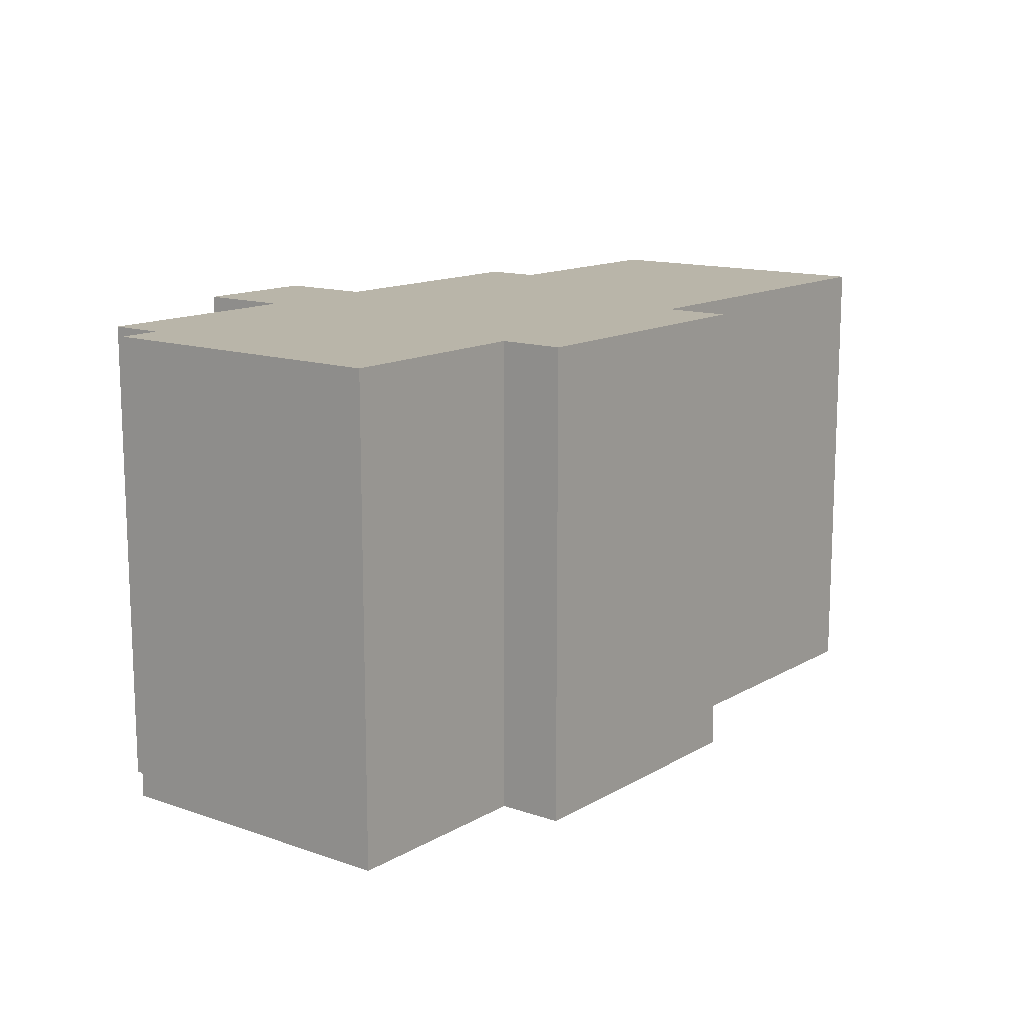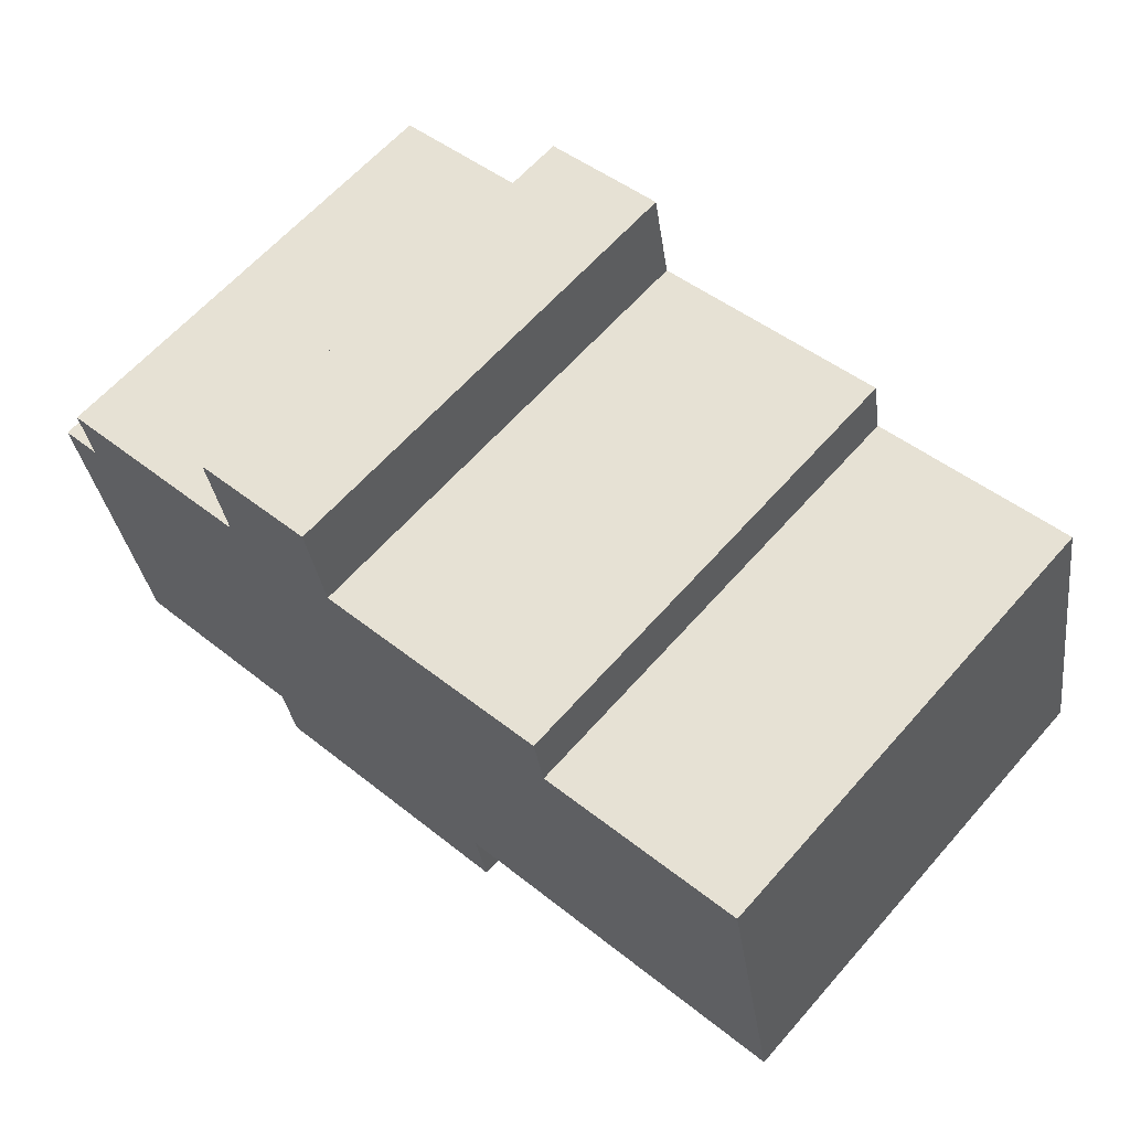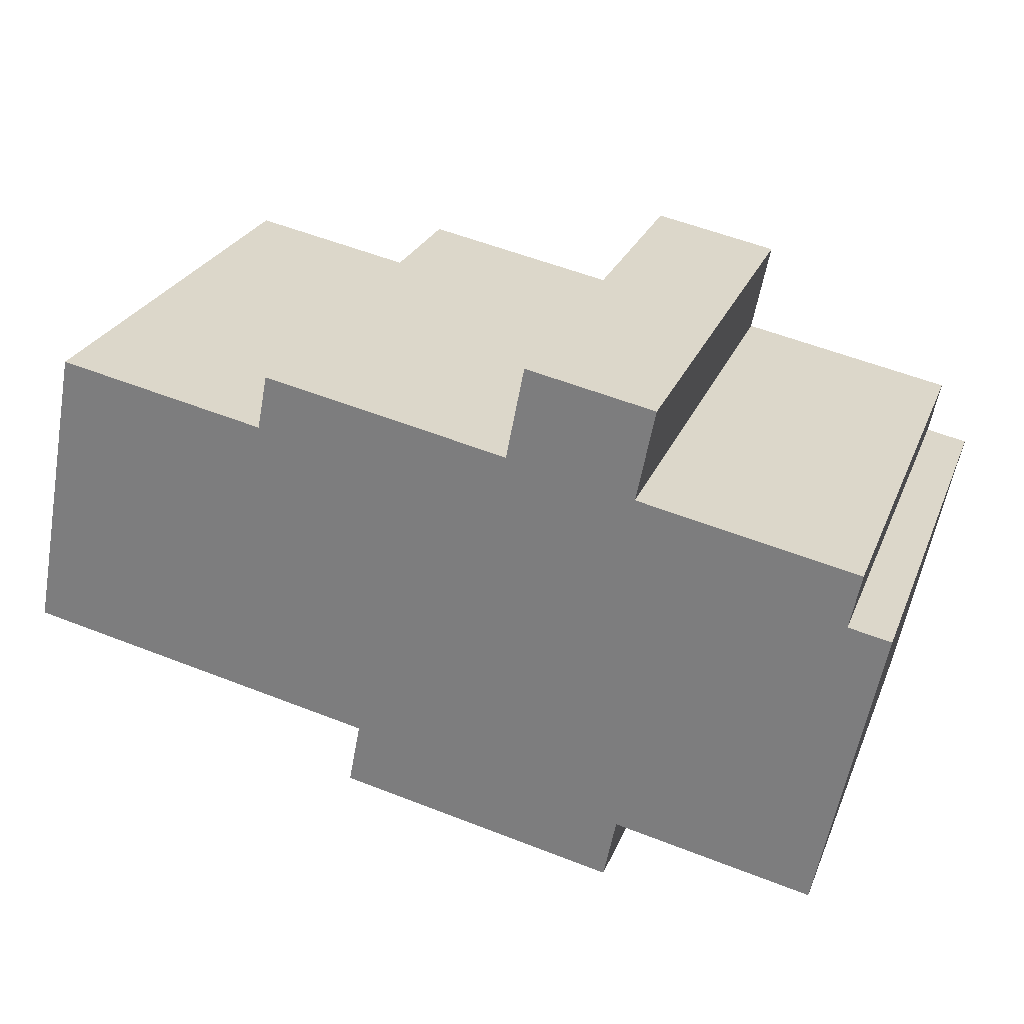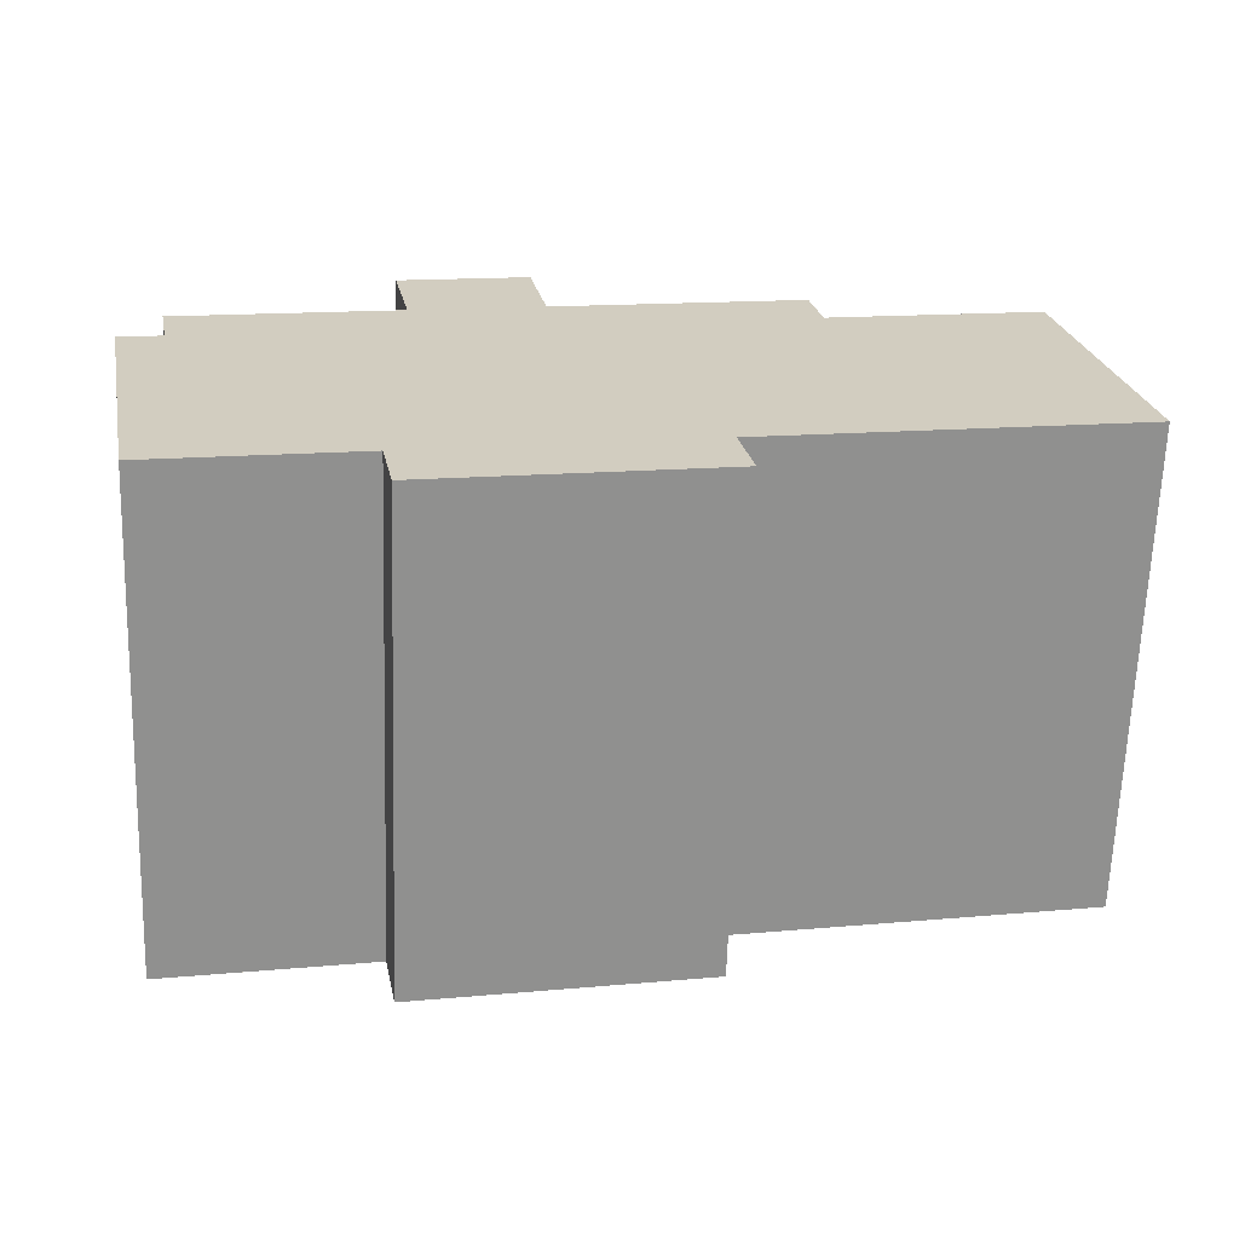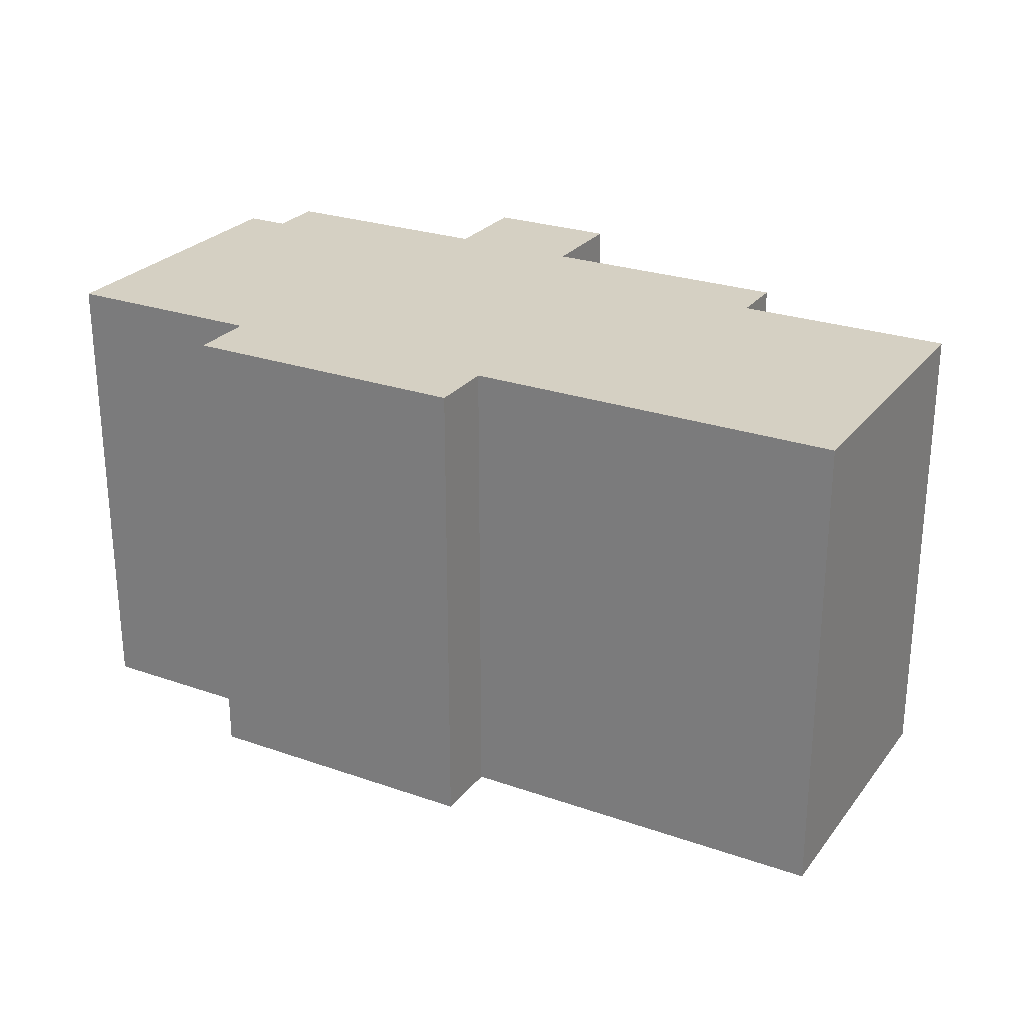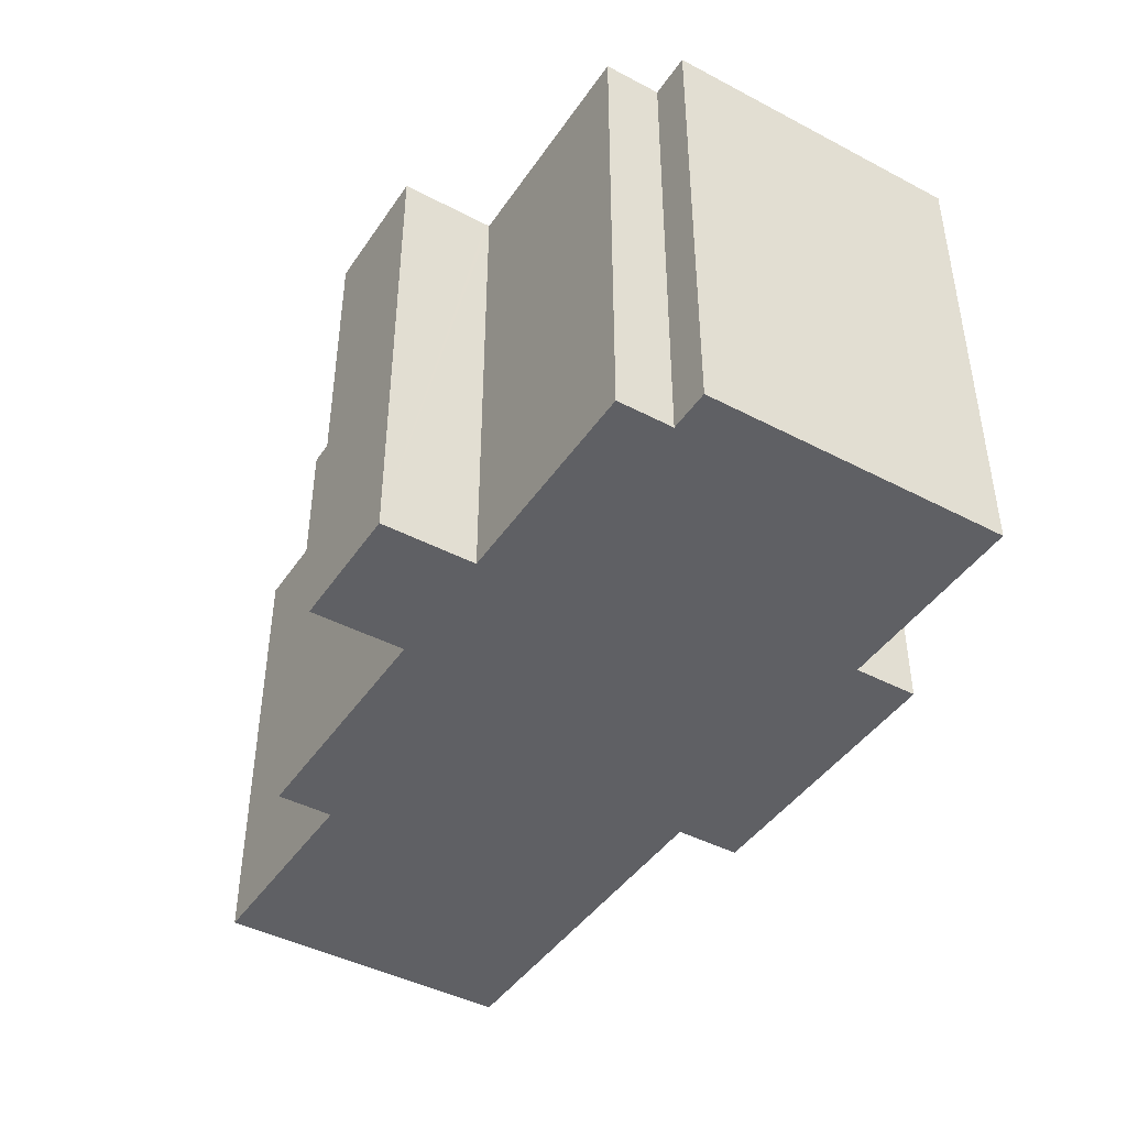
<metadata>
{"format":"obj","ext":"obj","renderer":"f3d","projection":"perspective","resolution":1024,"background":"white","views":[{"elev":13.4,"azim":139.0,"up":"+Y"},{"elev":62.7,"azim":-138.7,"up":"+Z"},{"elev":26.6,"azim":19.2,"up":"+Z"},{"elev":-65.6,"azim":178.1,"up":"+Z"},{"elev":26.0,"azim":-140.0,"up":"+Y"},{"elev":-43.7,"azim":69.3,"up":"+Y"}]}
</metadata>
<code>
v  0.009 11.85 0.046
v  9.166 11.85 -1.783
v  0 11.85 7.258e-16
v  1.47 11.85 7.555
v  6.81 11.85 6.516
v  9.207 11.85 -1.791
v  13.77 11.85 9.048
v  16.55 11.85 6.182
v  16.53 11.85 6.083
v  16.98 11.85 8.423
v  22.01 11.85 5.015
v  21.74 11.85 3.627
v  8.904 11.85 -3.351
v  15.97 11.85 -4.79
v  8.892 11.85 -3.412
v  7.081 11.85 7.906
v  13.31 11.85 6.694
v  16.29 11.85 -3.193
v  21.33 11.85 -4.173
v  13.33 11.85 6.807
v  22.8 11.85 3.421
v  15.97 2.933e-16 -4.79
v  8.892 2.089e-16 -3.412
v  9.207 1.097e-16 -1.791
v  0 0 0
v  9.166 1.092e-16 -1.783
v  21.33 2.555e-16 -4.173
v  16.29 1.955e-16 -3.193
v  8.904 2.052e-16 -3.351
v  1.47 -4.626e-16 7.555
v  0.009 -2.817e-18 0.046
v  6.81 -3.99e-16 6.516
v  7.081 -4.841e-16 7.906
v  13.31 -4.099e-16 6.694
v  13.77 -5.54e-16 9.048
v  13.33 -4.168e-16 6.807
v  16.98 -5.158e-16 8.423
v  16.53 -3.725e-16 6.083
v  22.01 -3.071e-16 5.015
v  21.74 -2.221e-16 3.627
v  22.8 -2.095e-16 3.421
v  16.55 -3.785e-16 6.182
g defaultobject
f 1 2 3
f 2 1 4
f 2 4 5
f 2 5 6
f 7 8 9
f 8 7 10
f 11 12 9
f 13 14 15
f 14 13 6
f 14 6 5
f 14 5 16
f 14 16 17
f 14 17 18
f 18 17 19
f 19 17 20
f 19 20 7
f 19 7 9
f 19 9 12
f 19 12 21
f 22 15 14
f 15 22 23
f 24 2 6
f 2 24 3
f 3 24 25
f 25 24 26
f 27 18 19
f 18 27 28
f 23 13 15
f 13 23 6
f 6 23 24
f 24 23 29
f 25 1 3
f 1 25 4
f 4 25 30
f 30 25 31
f 32 16 5
f 16 32 33
f 34 20 17
f 20 34 7
f 7 34 35
f 35 34 36
f 30 5 4
f 5 30 32
f 33 17 16
f 17 33 34
f 35 10 7
f 10 35 37
f 38 11 9
f 11 38 39
f 40 21 12
f 21 40 41
f 37 8 10
f 8 37 9
f 9 37 38
f 38 37 42
f 39 12 11
f 12 39 40
f 41 19 21
f 19 41 27
f 28 14 18
f 14 28 22
f 41 28 27
f 28 41 40
f 28 40 39
f 28 39 38
f 37 36 34
f 36 37 35
f 28 23 22
f 23 28 38
f 23 38 42
f 23 42 37
f 23 37 34
f 23 34 29
f 29 34 24
f 24 34 33
f 24 33 26
f 26 33 32
f 32 25 26
f 25 32 31
f 31 32 30

</code>
